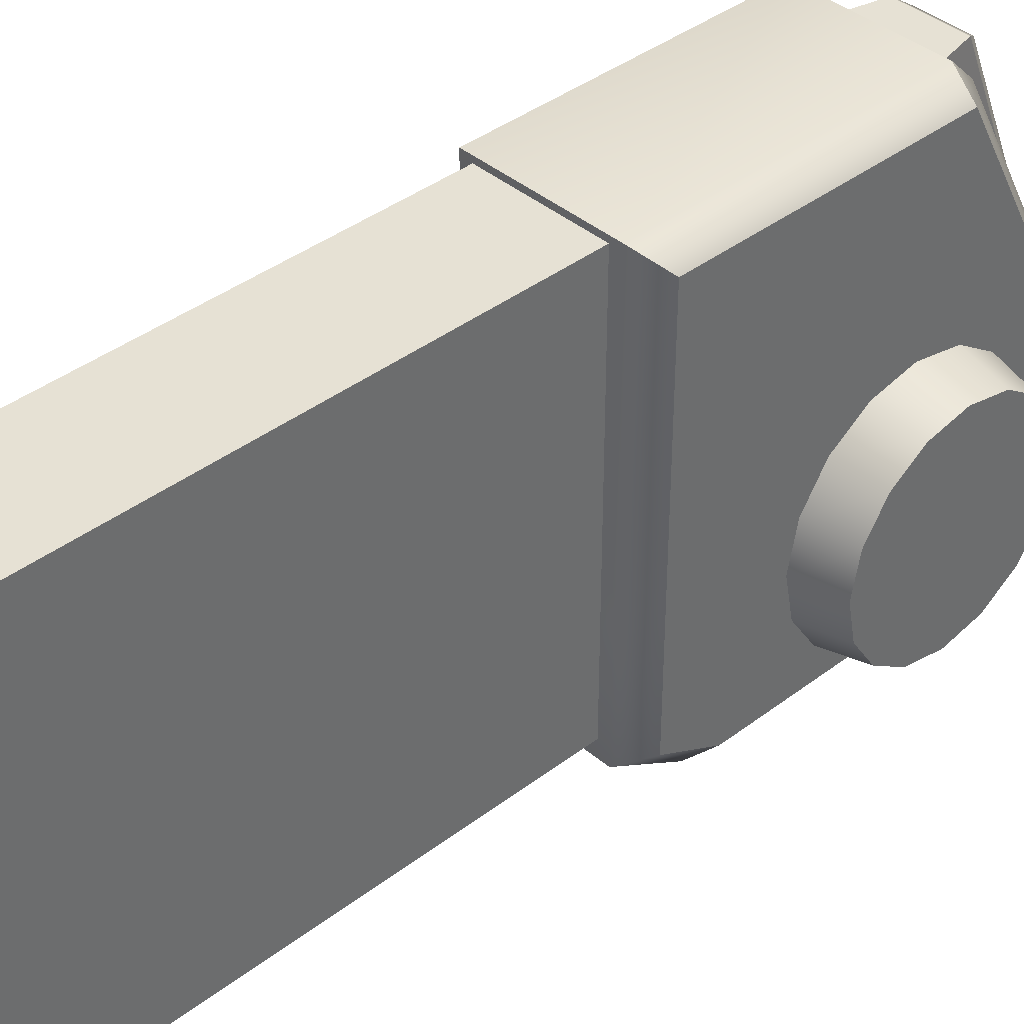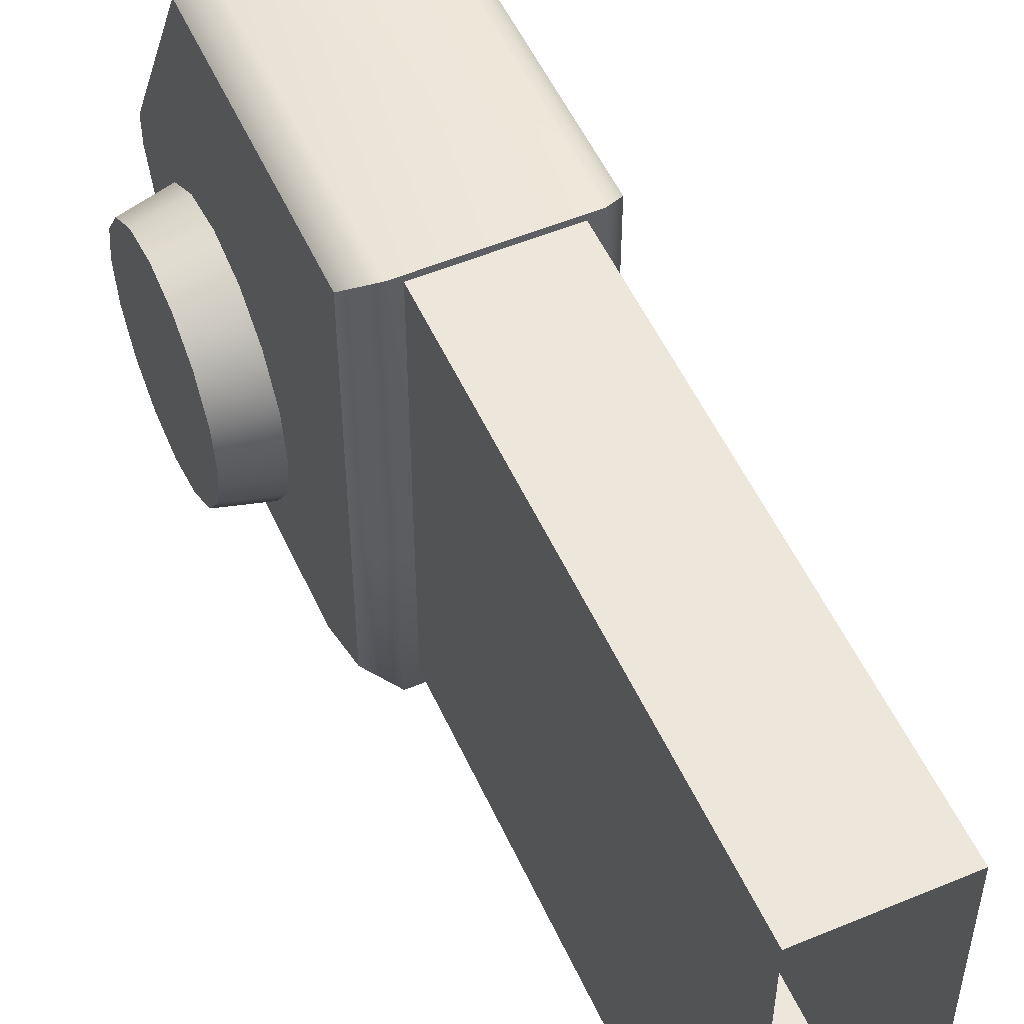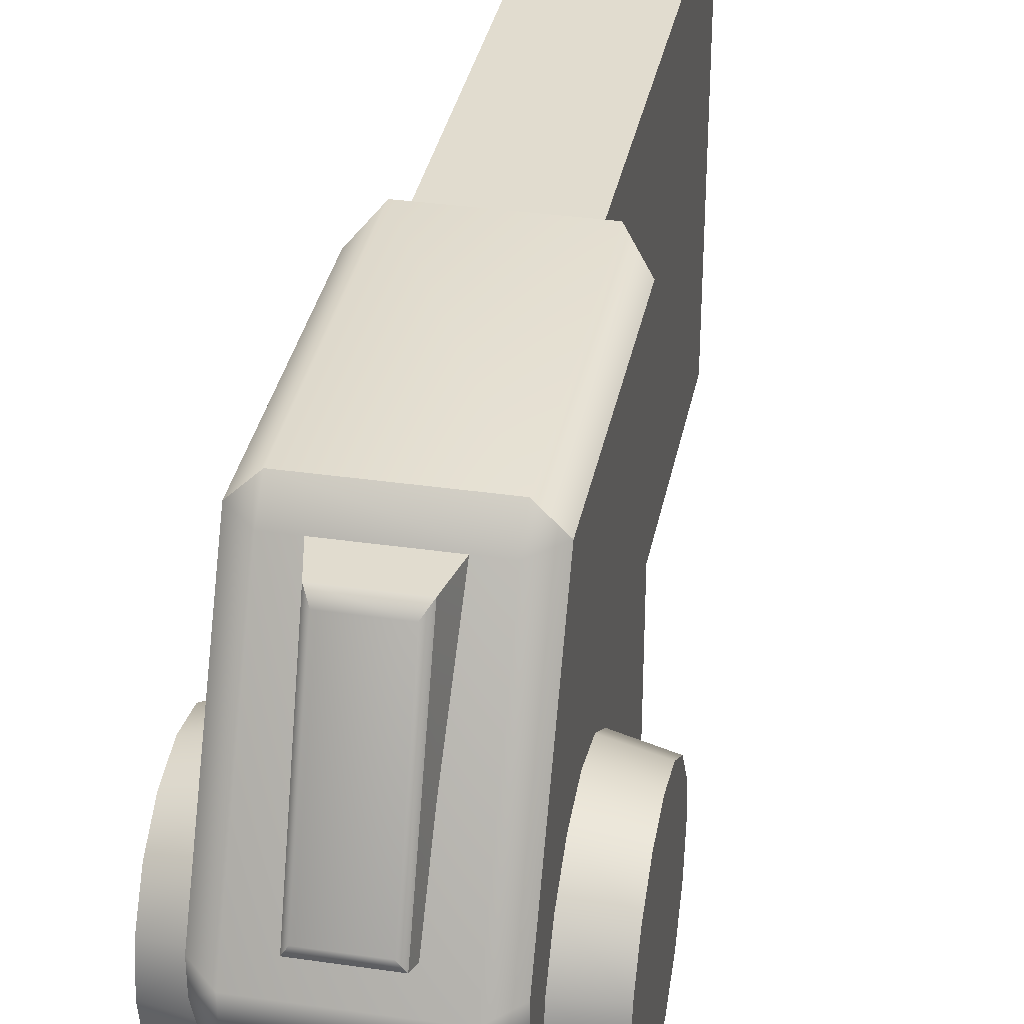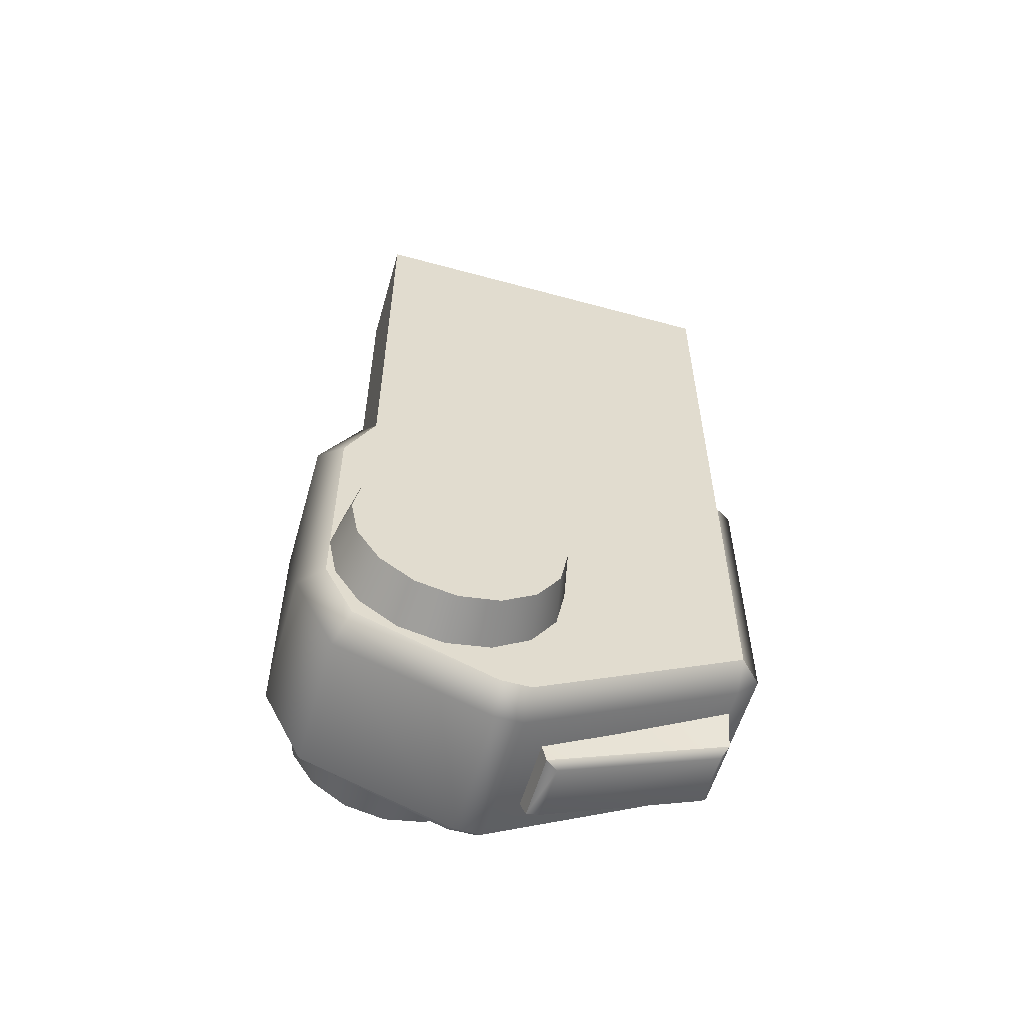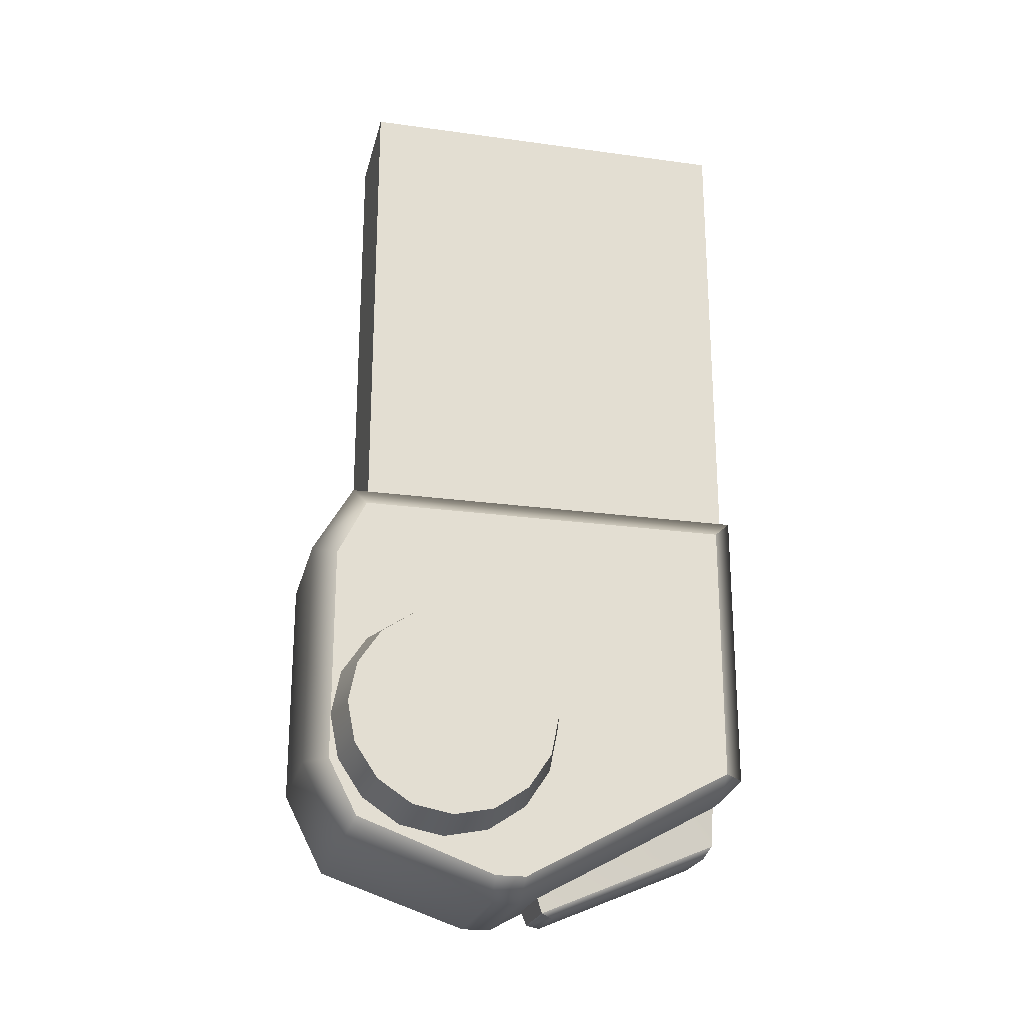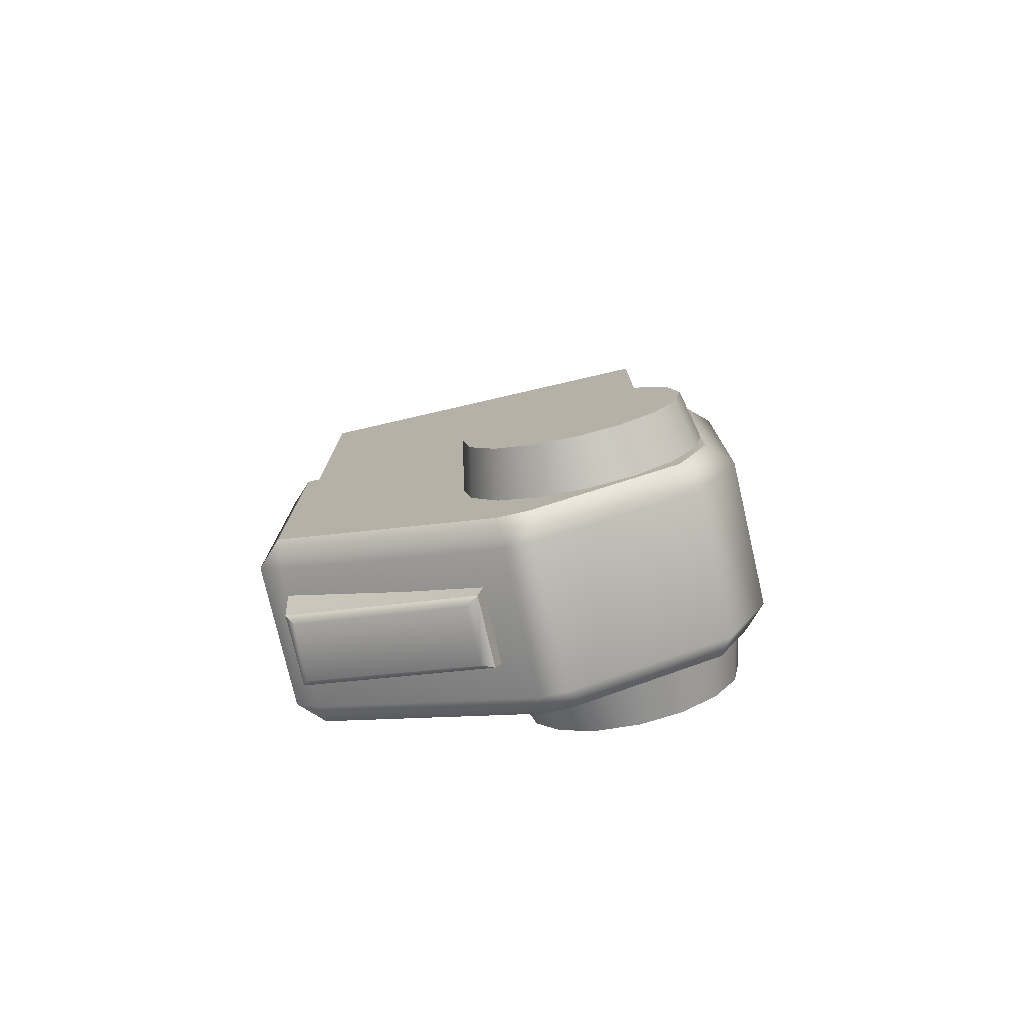
<metadata>
{"format":"obj","ext":"obj","renderer":"f3d","projection":"perspective","resolution":1024,"background":"white","views":[{"elev":39.4,"azim":46.5,"up":"+Y"},{"elev":52.9,"azim":-24.1,"up":"+Y"},{"elev":34.5,"azim":-169.0,"up":"+Y"},{"elev":-57.0,"azim":74.1,"up":"+Z"},{"elev":-23.3,"azim":76.9,"up":"+Z"},{"elev":-77.2,"azim":-77.0,"up":"+Z"}]}
</metadata>
<code>
g GearBox_Std_Rear_LOD0
v 0.08 -0.355 -0.8073
v 0.08 -0.355 -0.62
v 0.08 -0.33 -0.8556
v 0.08 -0.33 -0.57
v 0.08 -0.21 -0.57
v 0.08 -0.21 -0.9
v 0.08 -0.1837 -0.57
v 0.08 -0.1837 -0.9
v 0.08 4.172e-07 -0.8
v 0.08 4.172e-07 -0.57
v -0.06 -0.34 -0.55
v -0.06 -0.375 -0.61
v -0.08 -0.33 -0.57
v -0.08 -0.355 -0.62
v -0.06 -0.375 -0.8073
v -0.08 -0.355 -0.8073
v -0.08 -0.33 -0.8556
v -0.06 -0.34 -0.8756
v -0.08 -0.21 -0.9
v -0.06 -0.21 -0.92
v -0.06 -0.185 -0.92
v -0.08 -0.1837 -0.9
v -0.06 -0.21 -0.55
v -0.08 -0.21 -0.57
v -0.06 -0.1837 -0.55
v -0.08 -0.1837 -0.57
v 0.06 -0.21 -0.92
v 0.06 -0.185 -0.92
v 0.06 -0.34 -0.8756
v 0.06 -0.375 -0.8073
v 0.06 -0.375 -0.61
v 0.06 -0.34 -0.55
v 0.06 -0.21 -0.55
v 0.06 -0.1837 -0.55
v 0.08 -0.21 -0.9
v 0.08 -0.1837 -0.9
v 0.08 -0.33 -0.8556
v 0.08 -0.355 -0.8073
v 0.08 -0.355 -0.62
v 0.08 -0.33 -0.57
v 0.08 -0.21 -0.57
v 0.08 -0.1837 -0.57
v 0.08 4.172e-07 -0.57
v 0.06 0.02 -0.55
v -0.06 0.02 -0.55
v -0.08 4.172e-07 -0.57
v 0.08 4.172e-07 -0.8
v 0.06 4.172e-07 -0.82
v 0.06 0.02 -0.8
v -0.06 4.172e-07 -0.82
v -0.06 0.02 -0.8
v -0.08 4.172e-07 -0.8
v -0.08 4.172e-07 -0.8
v -0.06 0.02 -0.8
v -0.08 4.172e-07 -0.57
v -0.06 0.02 -0.55
v 0.06 0.02 -0.55
v 0.06 0.02 -0.8
v 0.08 4.172e-07 -0.57
v 0.08 4.172e-07 -0.8
v -0.08 -0.33 -0.57
v -0.08 -0.355 -0.62
v -0.08 -0.33 -0.8556
v -0.08 -0.355 -0.8073
v -0.08 -0.21 -0.57
v -0.08 -0.21 -0.9
v -0.08 -0.1837 -0.57
v -0.08 -0.1837 -0.9
v -0.08 4.172e-07 -0.8
v -0.08 4.172e-07 -0.57
v 0.08 -0.3474 -0.8073
v 0.12 -0.3391 -0.8039
v 0.08 -0.3257 -0.8398
v 0.12 -0.3194 -0.8334
v 0.08 -0.2933 -0.8615
v 0.12 -0.2898 -0.8532
v 0.08 -0.255 -0.8691
v 0.12 -0.255 -0.8601
v 0.08 -0.2167 -0.8615
v 0.12 -0.2202 -0.8532
v 0.08 -0.1843 -0.8398
v 0.12 -0.1906 -0.8334
v 0.08 -0.1626 -0.8073
v 0.12 -0.1709 -0.8039
v 0.08 -0.155 -0.7691
v 0.12 -0.164 -0.7691
v 0.08 -0.1626 -0.7308
v 0.12 -0.1709 -0.7342
v 0.08 -0.1843 -0.6984
v 0.12 -0.1906 -0.7047
v 0.08 -0.2167 -0.6767
v 0.12 -0.2202 -0.685
v 0.08 -0.255 -0.6691
v 0.12 -0.255 -0.678
v 0.08 -0.2933 -0.6767
v 0.12 -0.2898 -0.685
v 0.08 -0.3257 -0.6984
v 0.12 -0.3194 -0.7047
v 0.08 -0.3474 -0.7308
v 0.12 -0.3391 -0.7342
v 0.08 -0.355 -0.7691
v 0.12 -0.346 -0.7691
v 0.08 -0.3474 -0.8073
v 0.12 -0.3391 -0.8039
v 0.12 -0.3391 -0.8039
v 0.12 -0.255 -0.7691
v 0.12 -0.3194 -0.8334
v 0.12 -0.2898 -0.8532
v 0.12 -0.255 -0.8601
v 0.12 -0.2202 -0.8532
v 0.12 -0.1906 -0.8334
v 0.12 -0.1709 -0.8039
v 0.12 -0.164 -0.7691
v 0.12 -0.1709 -0.7342
v 0.12 -0.1906 -0.7047
v 0.12 -0.2202 -0.685
v 0.12 -0.255 -0.678
v 0.12 -0.2898 -0.685
v 0.12 -0.3194 -0.7047
v 0.12 -0.3391 -0.7342
v 0.12 -0.346 -0.7691
v -0.08 -0.3474 -0.8073
v -0.08 -0.3257 -0.8398
v -0.12 -0.3391 -0.8039
v -0.12 -0.3194 -0.8334
v -0.08 -0.2933 -0.8615
v -0.12 -0.2898 -0.8532
v -0.08 -0.255 -0.8691
v -0.12 -0.255 -0.8601
v -0.08 -0.2167 -0.8615
v -0.12 -0.2202 -0.8532
v -0.08 -0.1843 -0.8398
v -0.12 -0.1906 -0.8334
v -0.08 -0.1626 -0.8073
v -0.12 -0.1709 -0.8039
v -0.08 -0.155 -0.7691
v -0.12 -0.164 -0.7691
v -0.08 -0.1626 -0.7308
v -0.12 -0.1709 -0.7342
v -0.08 -0.1843 -0.6984
v -0.12 -0.1906 -0.7047
v -0.08 -0.2167 -0.6767
v -0.12 -0.2202 -0.685
v -0.08 -0.255 -0.6691
v -0.12 -0.255 -0.678
v -0.08 -0.2933 -0.6767
v -0.12 -0.2898 -0.685
v -0.08 -0.3257 -0.6984
v -0.12 -0.3194 -0.7047
v -0.08 -0.3474 -0.7308
v -0.12 -0.3391 -0.7342
v -0.08 -0.355 -0.7691
v -0.12 -0.346 -0.7691
v -0.08 -0.3474 -0.8073
v -0.12 -0.3391 -0.8039
v -0.12 -0.3391 -0.8039
v -0.12 -0.3194 -0.8334
v -0.12 -0.255 -0.7691
v -0.12 -0.2898 -0.8532
v -0.12 -0.255 -0.8601
v -0.12 -0.2202 -0.8532
v -0.12 -0.1906 -0.8334
v -0.12 -0.1709 -0.8039
v -0.12 -0.164 -0.7691
v -0.12 -0.1709 -0.7342
v -0.12 -0.1906 -0.7047
v -0.12 -0.2202 -0.685
v -0.12 -0.255 -0.678
v -0.12 -0.2898 -0.685
v -0.12 -0.3194 -0.7047
v -0.12 -0.3391 -0.7342
v -0.12 -0.346 -0.7691
v 0.05 -0.325 -0.1378
v 0.05 0.015 -0.1378
v 0.05 -0.325 -0.6678
v 0.05 0.015 -0.6678
v 0.05 0.015 -0.1378
v -4.172e-07 0.015 -0.1378
v 0.05 0.015 -0.6678
v -4.172e-07 0.015 -0.6678
v -0.05 -0.325 -0.1378
v -0.05 -0.325 -0.6678
v -0.05 0.015 -0.1378
v -0.05 0.015 -0.6678
v -0.05 0.015 -0.1378
v -0.05 0.015 -0.6678
v -4.172e-07 0.015 -0.1378
v -4.172e-07 0.015 -0.6678
v -0.05 -0.325 -0.6678
v -0.05 -0.325 -0.1378
v 0.05 -0.325 -0.6678
v 0.05 -0.325 -0.1378
v 0.02978 4.172e-07 -0.8537
v 0.02389 -0.006613 -0.8642
v 0.02913 -0.1577 -0.9201
v 0.02389 -0.1475 -0.9235
v -0.02389 -0.1475 -0.9235
v -0.02389 -0.006613 -0.8642
v -0.02913 -0.1577 -0.9201
v 0.02913 -0.1577 -0.9201
v -0.02913 -0.1577 -0.9201
v -0.02977 4.172e-07 -0.8537
v 0.02978 4.172e-07 -0.8537
v -0.02977 4.172e-07 -0.8537
v 0.03793 4.172e-07 -0.8163
v 0.02978 4.172e-07 -0.8537
v 0.03453 -0.1694 -0.8873
v 0.02913 -0.1577 -0.9201
v 0.03453 -0.1694 -0.8873
v 0.02913 -0.1577 -0.9201
v -0.03453 -0.1694 -0.8873
v -0.02913 -0.1577 -0.9201
v -0.02913 -0.1577 -0.9201
v -0.02977 4.172e-07 -0.8537
v -0.03453 -0.1694 -0.8873
v -0.03793 4.172e-07 -0.8163
v 0.02978 4.172e-07 -0.8537
v 0.03793 4.172e-07 -0.8163
v -0.02977 4.172e-07 -0.8537
v -0.03793 4.172e-07 -0.8163
g GearBox_Std_Rear_LOD0_0
f 3 2 1
f 3 4 2
f 3 5 4
f 3 6 5
f 6 7 5
f 6 8 7
f 7 8 9
f 7 9 10
f 13 12 11
f 13 14 12
f 14 15 12
f 14 16 15
f 15 16 17
f 15 17 18
f 18 17 19
f 18 19 20
f 21 20 19
f 21 19 22
f 23 13 11
f 23 24 13
f 25 24 23
f 25 26 24
f 21 27 20
f 21 28 27
f 20 29 18
f 20 27 29
f 18 30 15
f 18 29 30
f 15 30 31
f 15 31 12
f 12 31 32
f 12 32 11
f 11 33 23
f 11 32 33
f 25 23 33
f 25 33 34
f 28 35 27
f 29 27 35
f 28 36 35
f 29 35 37
f 30 29 37
f 30 37 38
f 30 39 31
f 30 38 39
f 31 40 32
f 31 39 40
f 33 32 40
f 33 40 41
f 34 33 41
f 34 41 42
f 34 42 43
f 34 43 44
f 45 34 44
f 45 25 34
f 25 45 46
f 25 46 26
f 36 48 47
f 48 49 47
f 50 49 48
f 50 51 49
f 52 51 50
f 22 52 50
f 22 50 21
f 21 50 48
f 21 48 28
f 36 28 48
f 55 54 53
f 55 56 54
f 54 56 57
f 54 57 58
f 58 57 59
f 58 59 60
f 63 62 61
f 63 64 62
f 63 61 65
f 63 65 66
f 67 66 65
f 67 68 66
f 69 68 67
f 69 67 70
f 73 72 71
f 73 74 72
f 75 74 73
f 75 76 74
f 77 76 75
f 77 78 76
f 79 78 77
f 79 80 78
f 81 80 79
f 81 82 80
f 83 82 81
f 83 84 82
f 85 84 83
f 85 86 84
f 87 86 85
f 87 88 86
f 89 88 87
f 89 90 88
f 91 90 89
f 91 92 90
f 93 92 91
f 93 94 92
f 95 94 93
f 95 96 94
f 97 96 95
f 97 98 96
f 99 98 97
f 99 100 98
f 101 100 99
f 101 102 100
f 103 102 101
f 103 104 102
f 107 106 105
f 108 106 107
f 109 106 108
f 110 106 109
f 111 106 110
f 112 106 111
f 113 106 112
f 114 106 113
f 115 106 114
f 116 106 115
f 117 106 116
f 118 106 117
f 119 106 118
f 120 106 119
f 121 106 120
f 105 106 121
f 124 123 122
f 124 125 123
f 125 126 123
f 125 127 126
f 127 128 126
f 127 129 128
f 129 130 128
f 129 131 130
f 131 132 130
f 131 133 132
f 133 134 132
f 133 135 134
f 135 136 134
f 135 137 136
f 137 138 136
f 137 139 138
f 139 140 138
f 139 141 140
f 141 142 140
f 141 143 142
f 143 144 142
f 143 145 144
f 145 146 144
f 145 147 146
f 147 148 146
f 147 149 148
f 149 150 148
f 149 151 150
f 151 152 150
f 151 153 152
f 153 154 152
f 153 155 154
f 158 157 156
f 158 159 157
f 158 160 159
f 158 161 160
f 158 162 161
f 158 163 162
f 158 164 163
f 158 165 164
f 158 166 165
f 158 167 166
f 158 168 167
f 158 169 168
f 158 170 169
f 158 171 170
f 158 172 171
f 158 156 172
f 175 174 173
f 175 176 174
f 179 178 177
f 179 180 178
f 183 182 181
f 183 184 182
f 187 186 185
f 187 188 186
f 191 190 189
f 191 192 190
f 195 194 193
f 195 196 194
f 197 194 196
f 197 198 194
f 199 197 196
f 199 196 200
f 201 198 197
f 201 202 198
f 198 203 194
f 198 204 203
f 207 206 205
f 207 208 206
f 211 210 209
f 211 212 210
f 215 214 213
f 215 216 214
f 219 218 217
f 219 220 218

</code>
